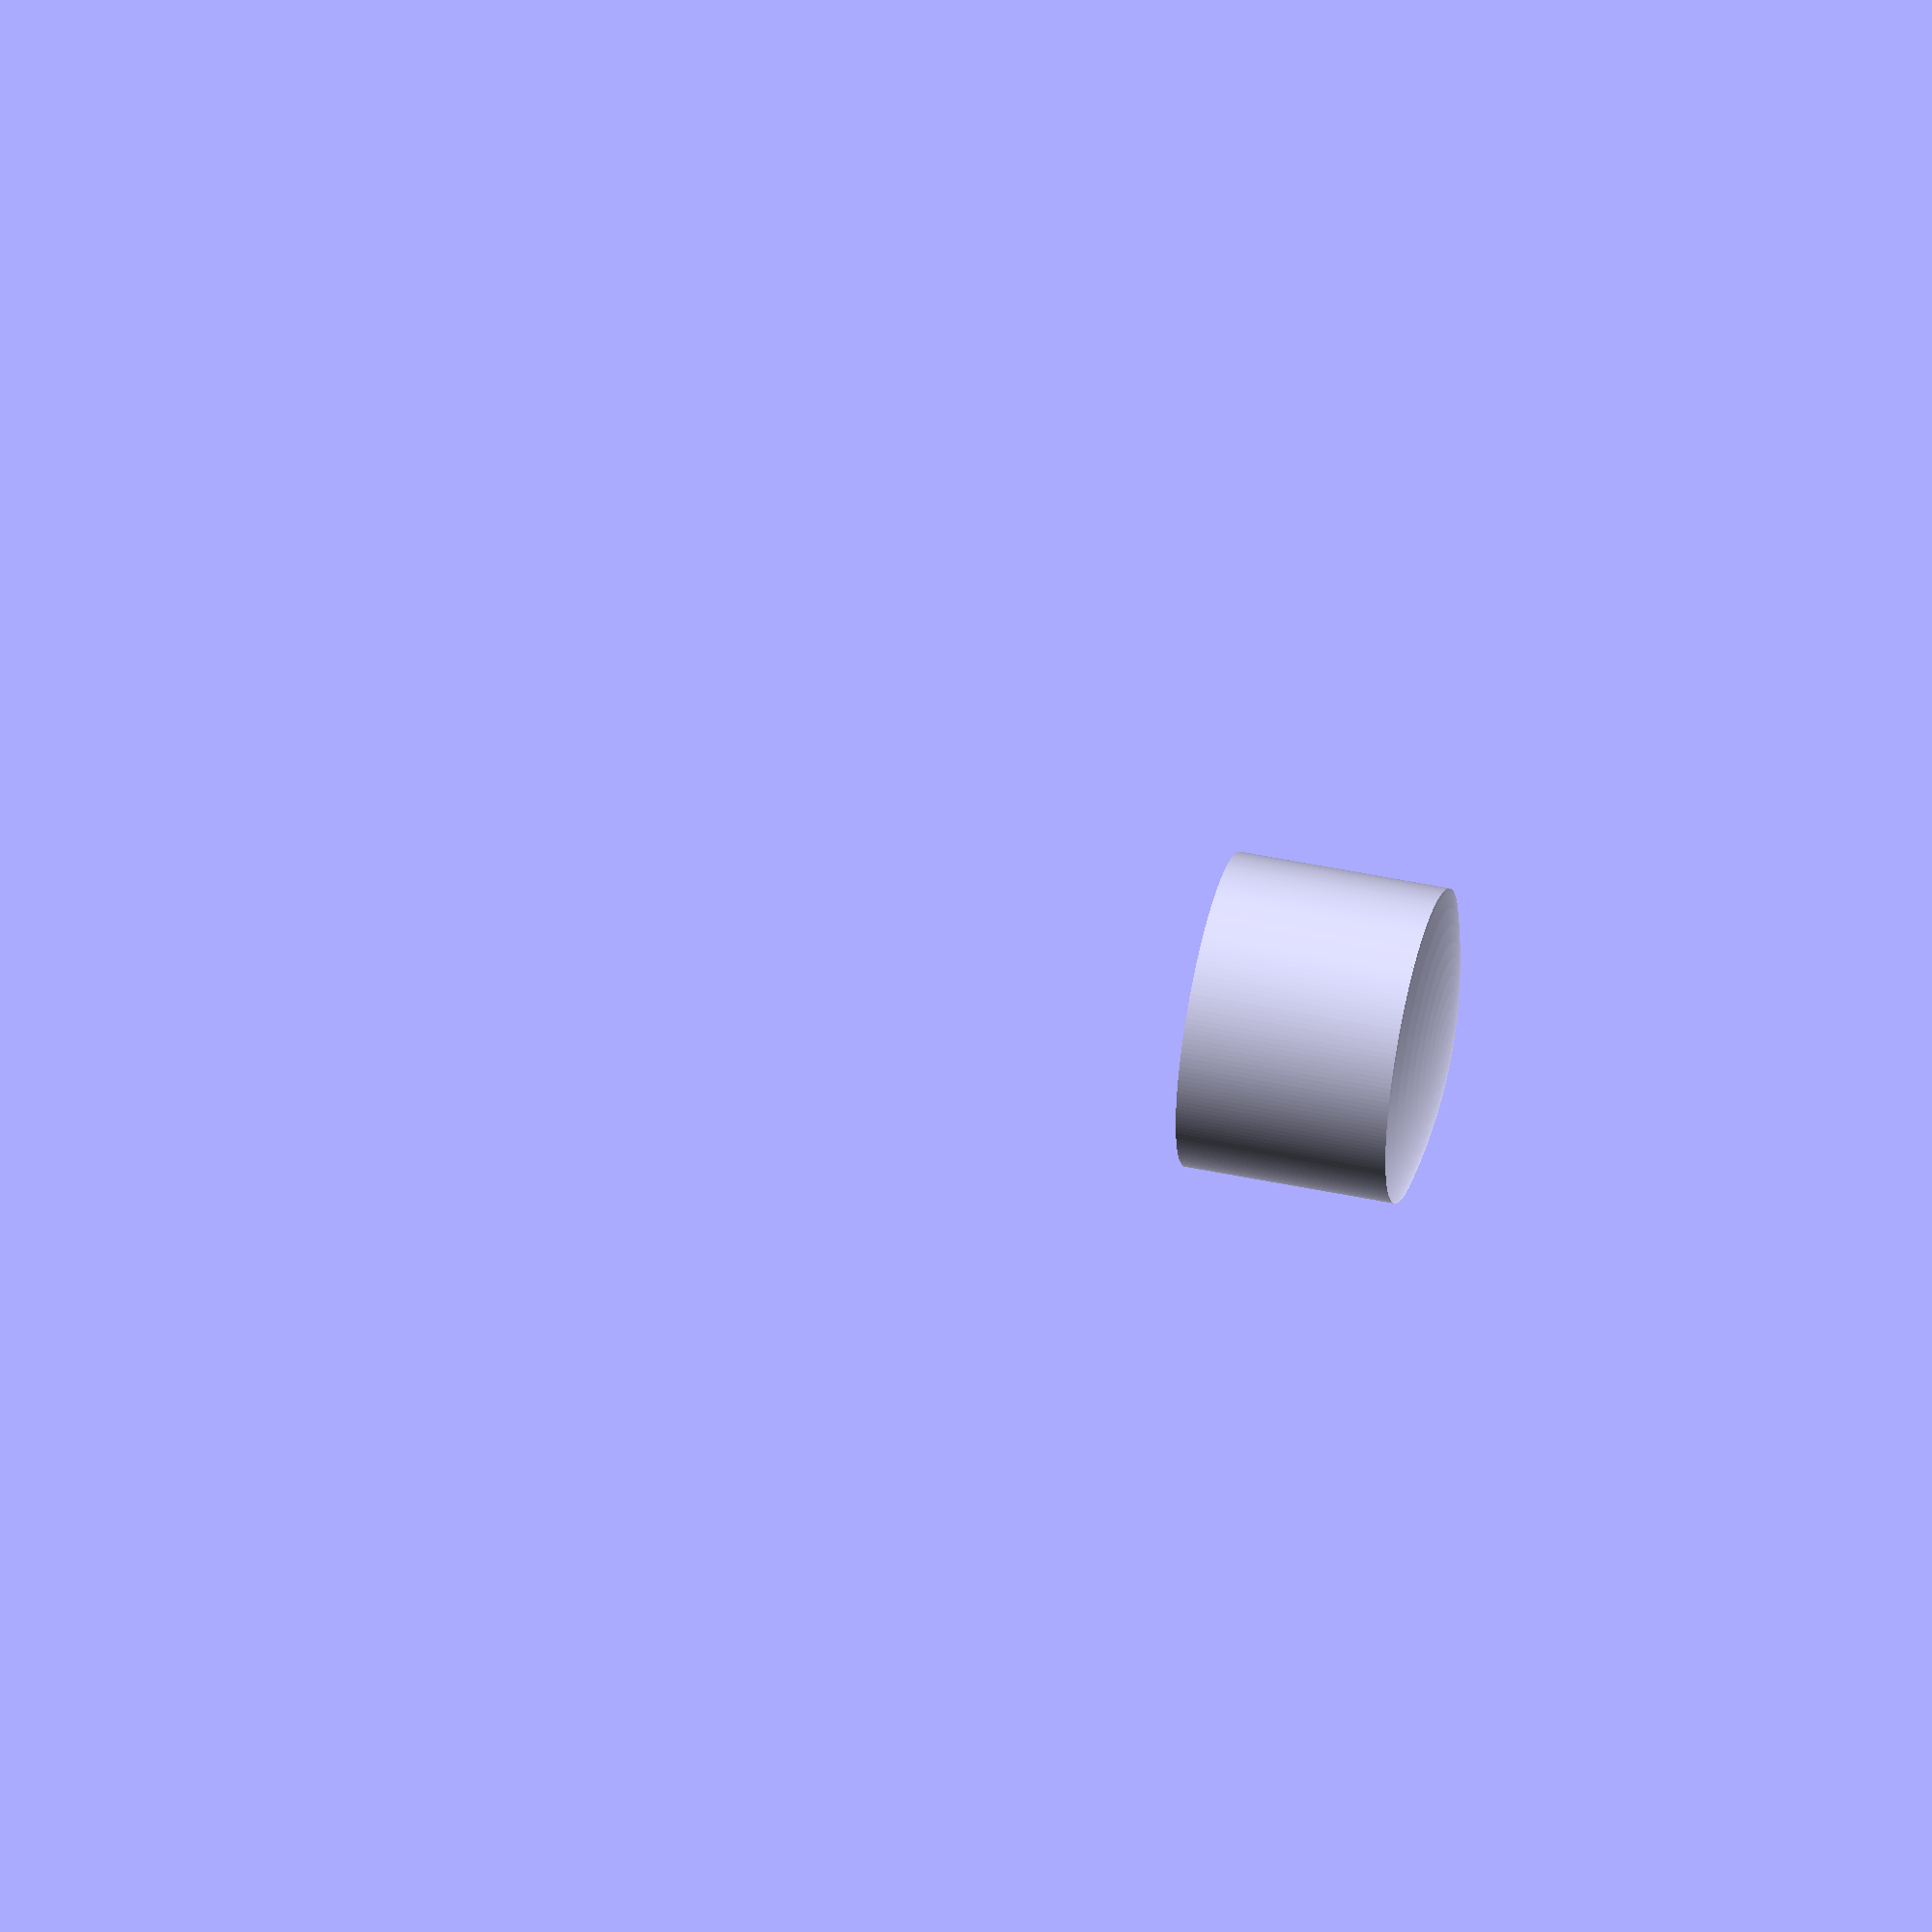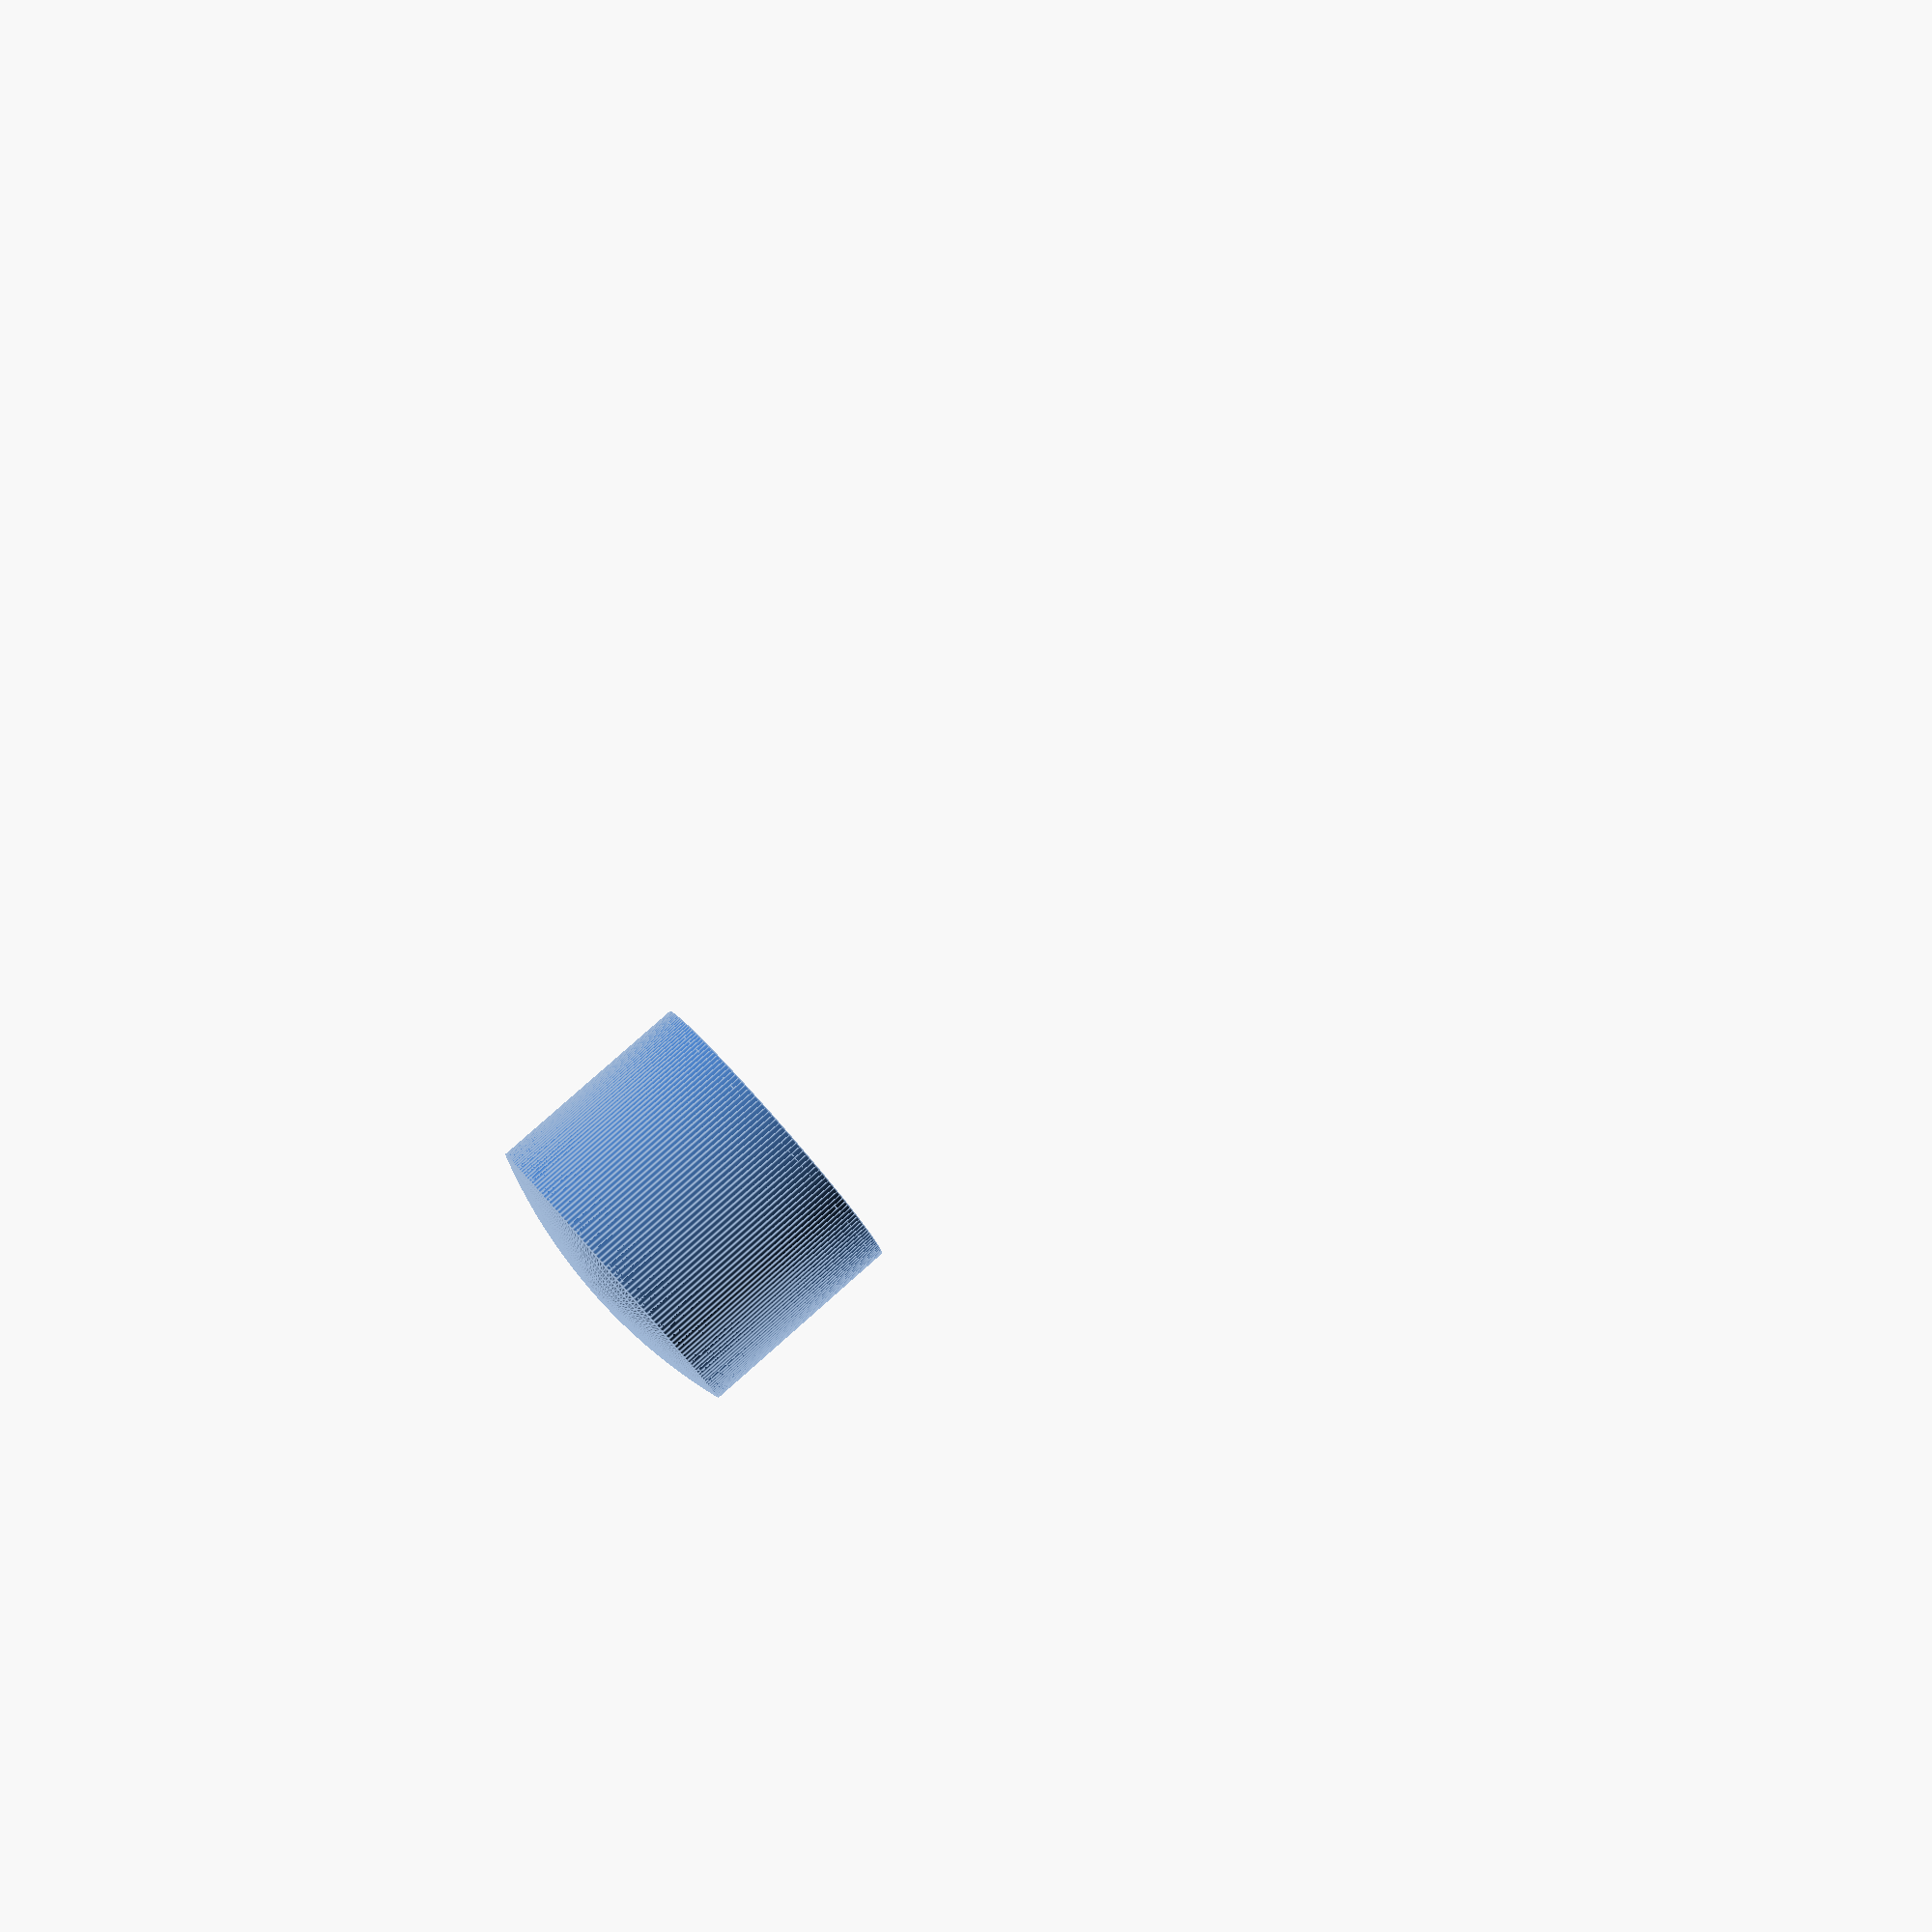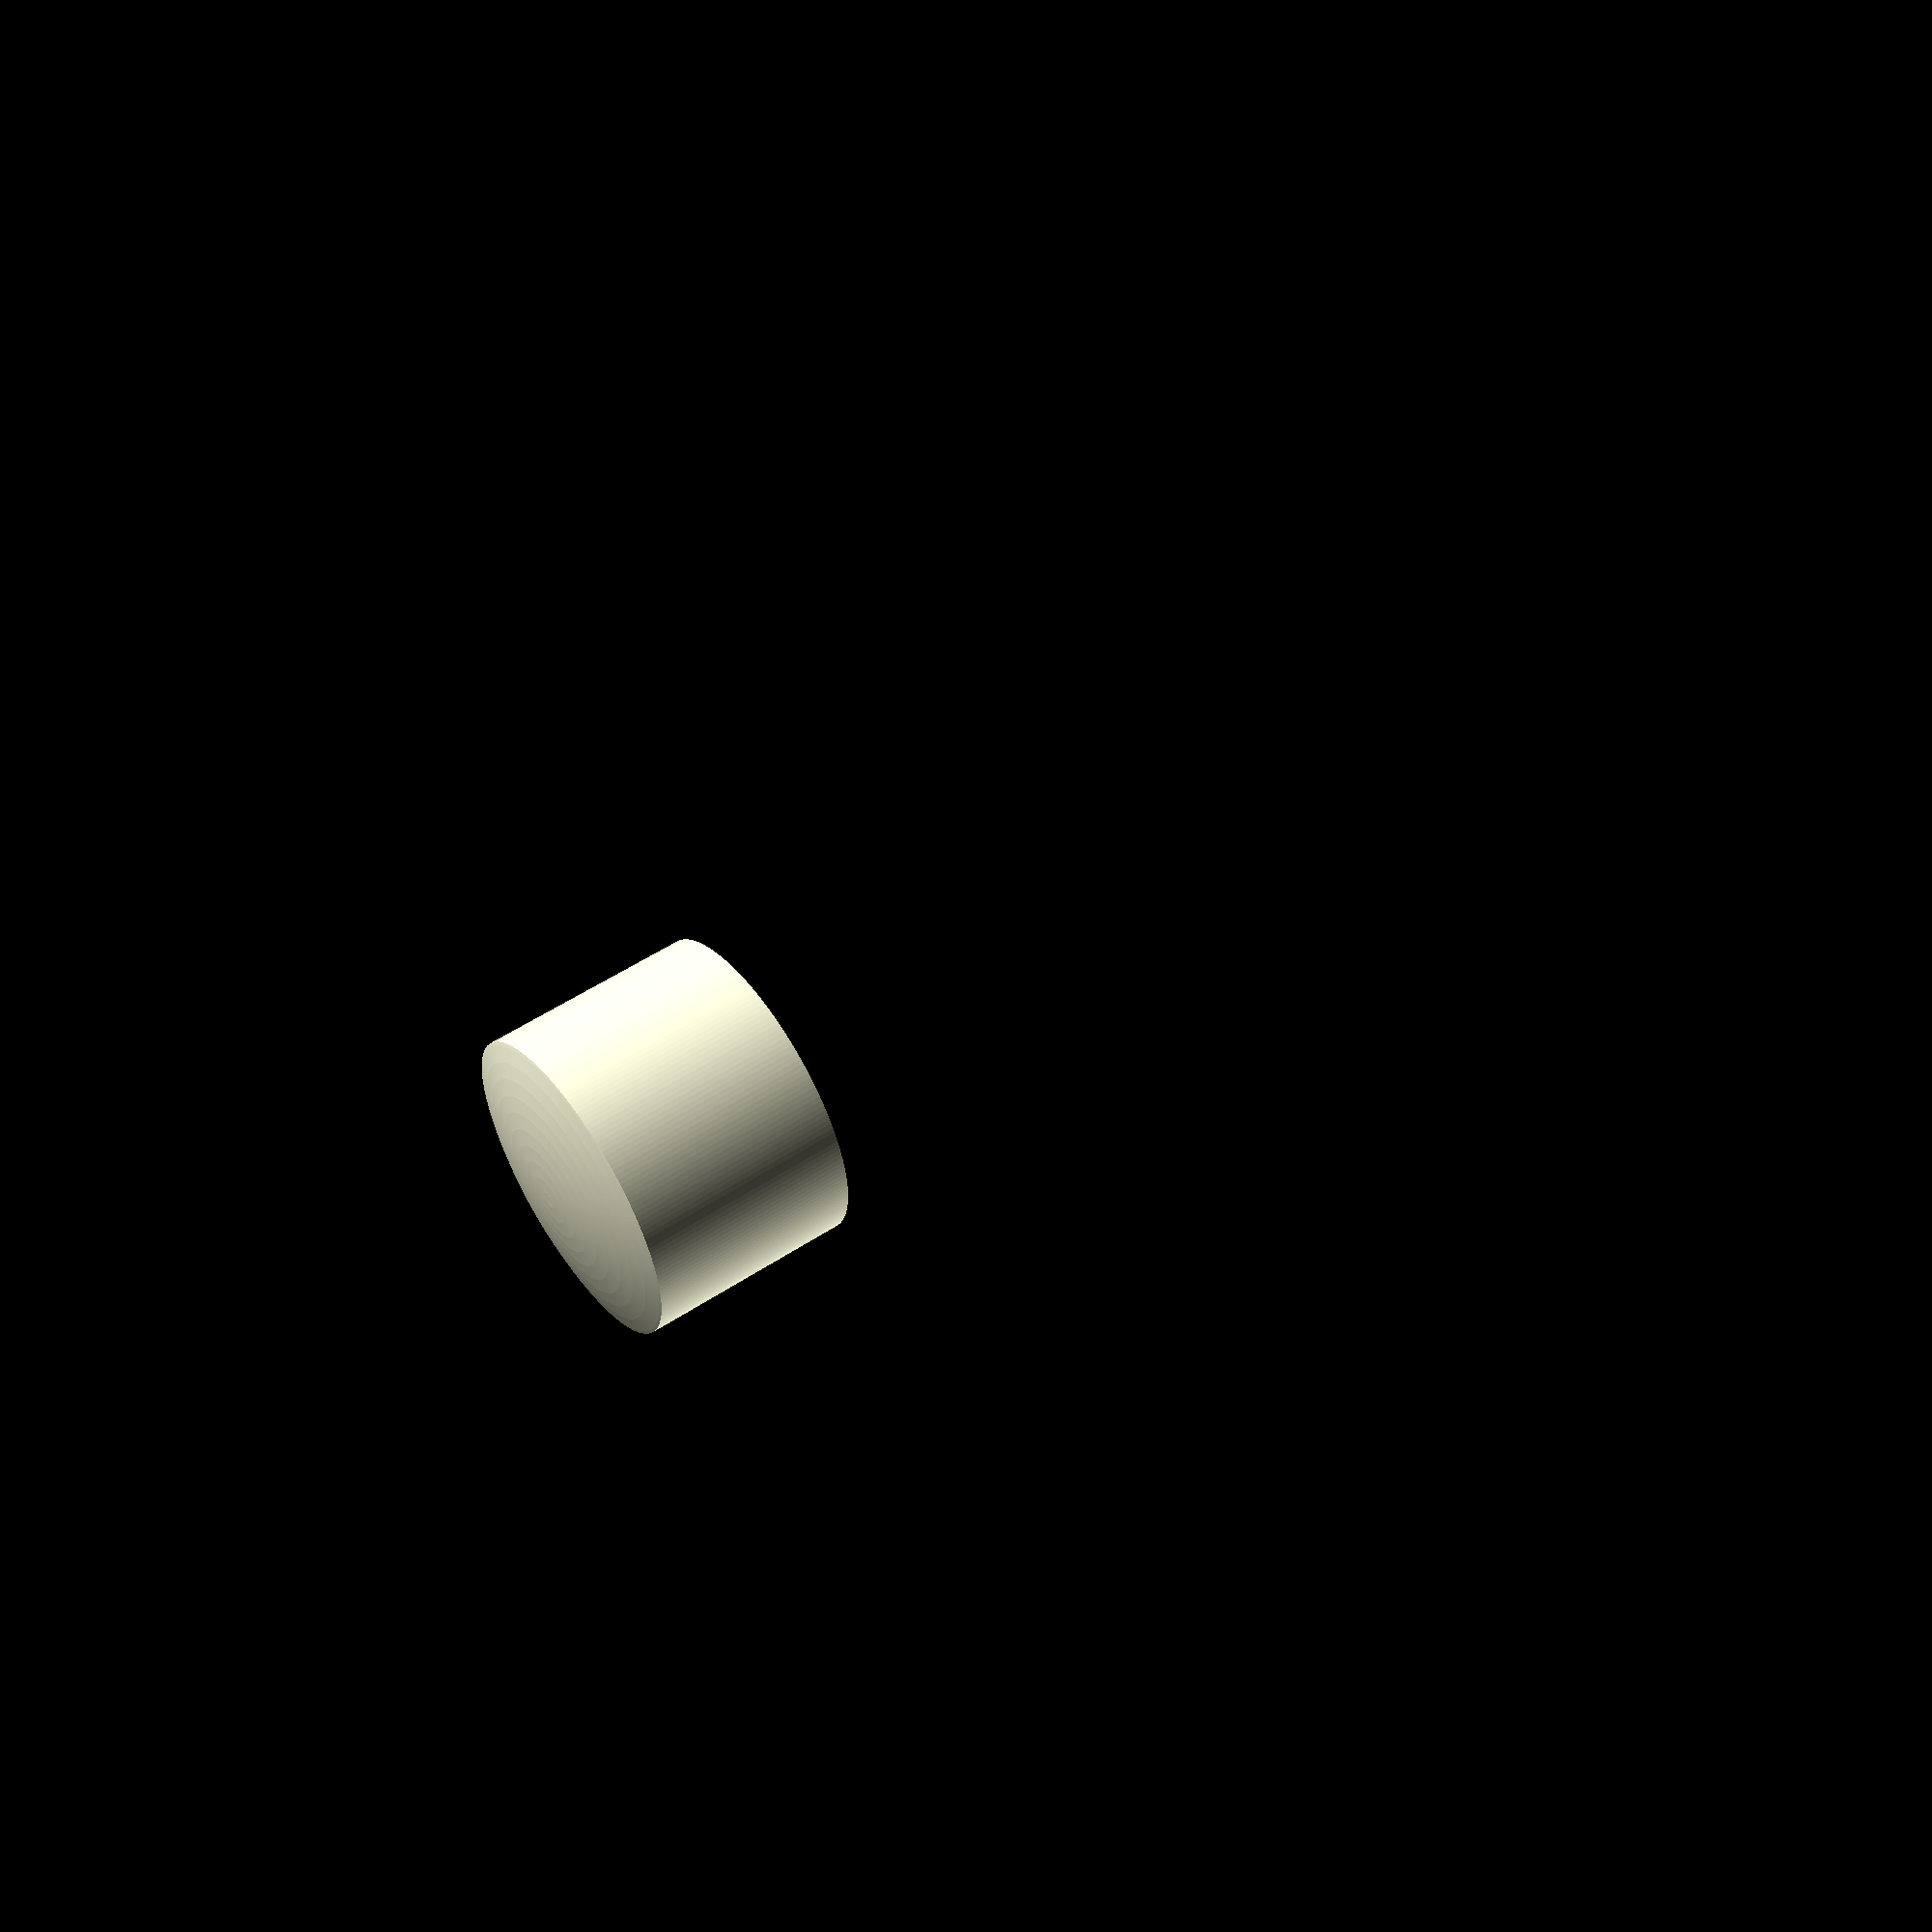
<openscad>
difference() {
  union() {
    cylinder (r=15,h=19,$fn=200);
    intersection() {
      translate([0,0,-10]) cylinder (r=15,h=30,$fn=200);
      translate([0,0,47.5]) sphere(r=50,$fn=200);
    }
  }
  translate([0,0,3]) cylinder(r=13,h=30,$fn=200);
}
</openscad>
<views>
elev=132.1 azim=96.5 roll=76.7 proj=o view=wireframe
elev=279.6 azim=277.2 roll=228.4 proj=p view=edges
elev=127.7 azim=86.6 roll=305.4 proj=p view=solid
</views>
